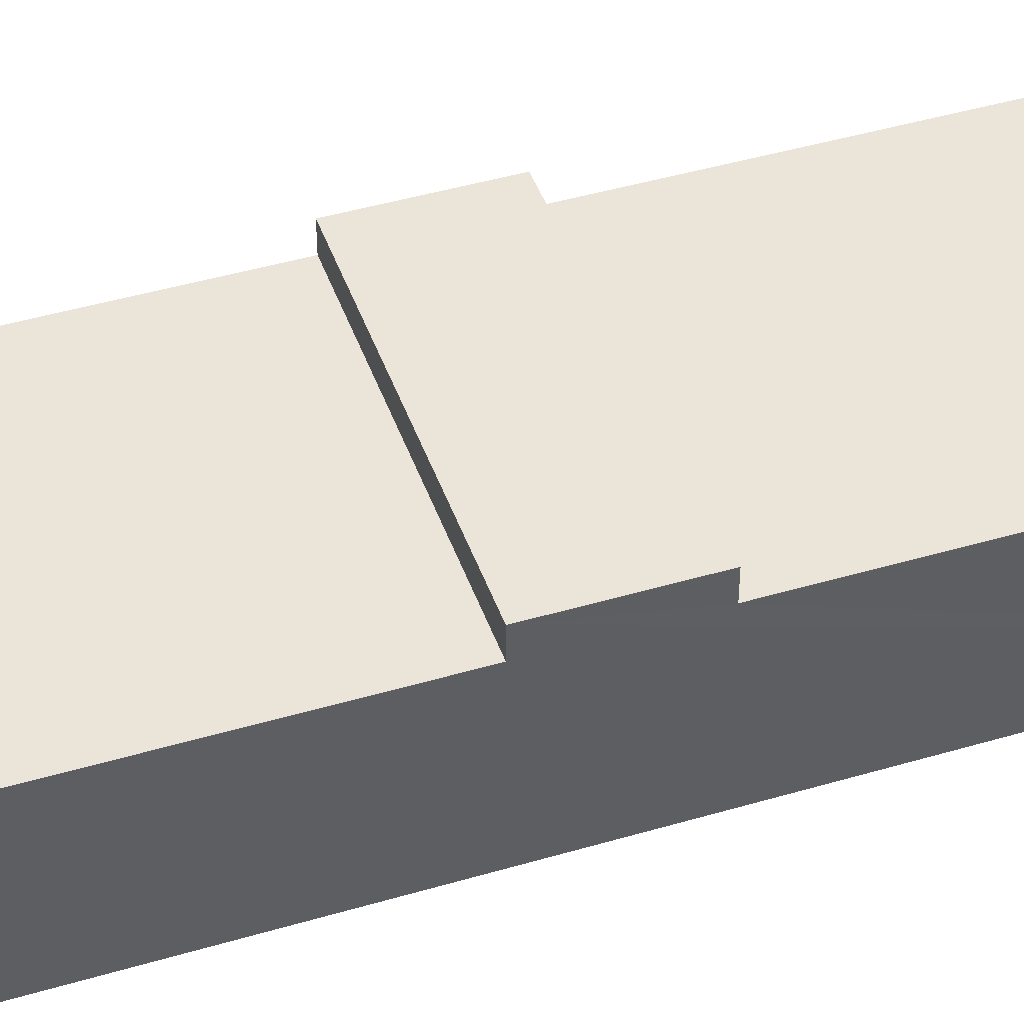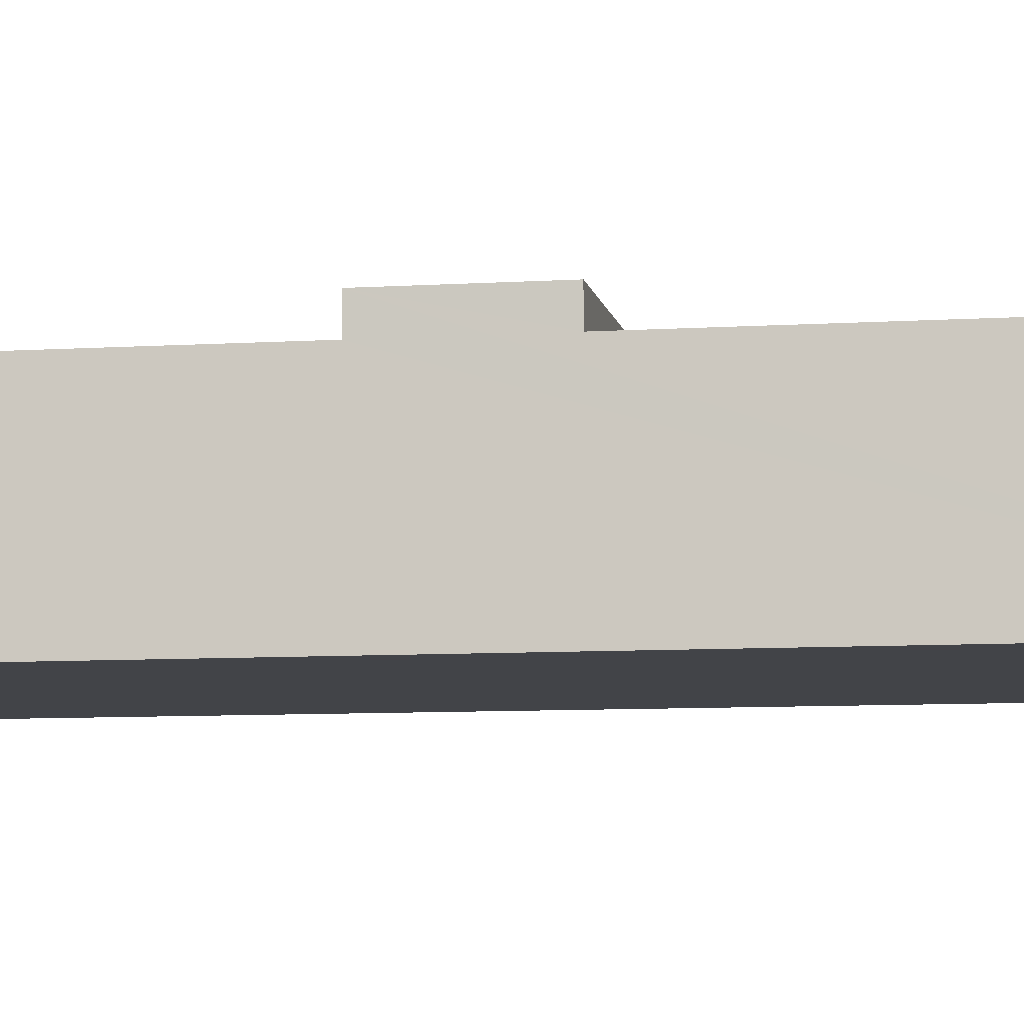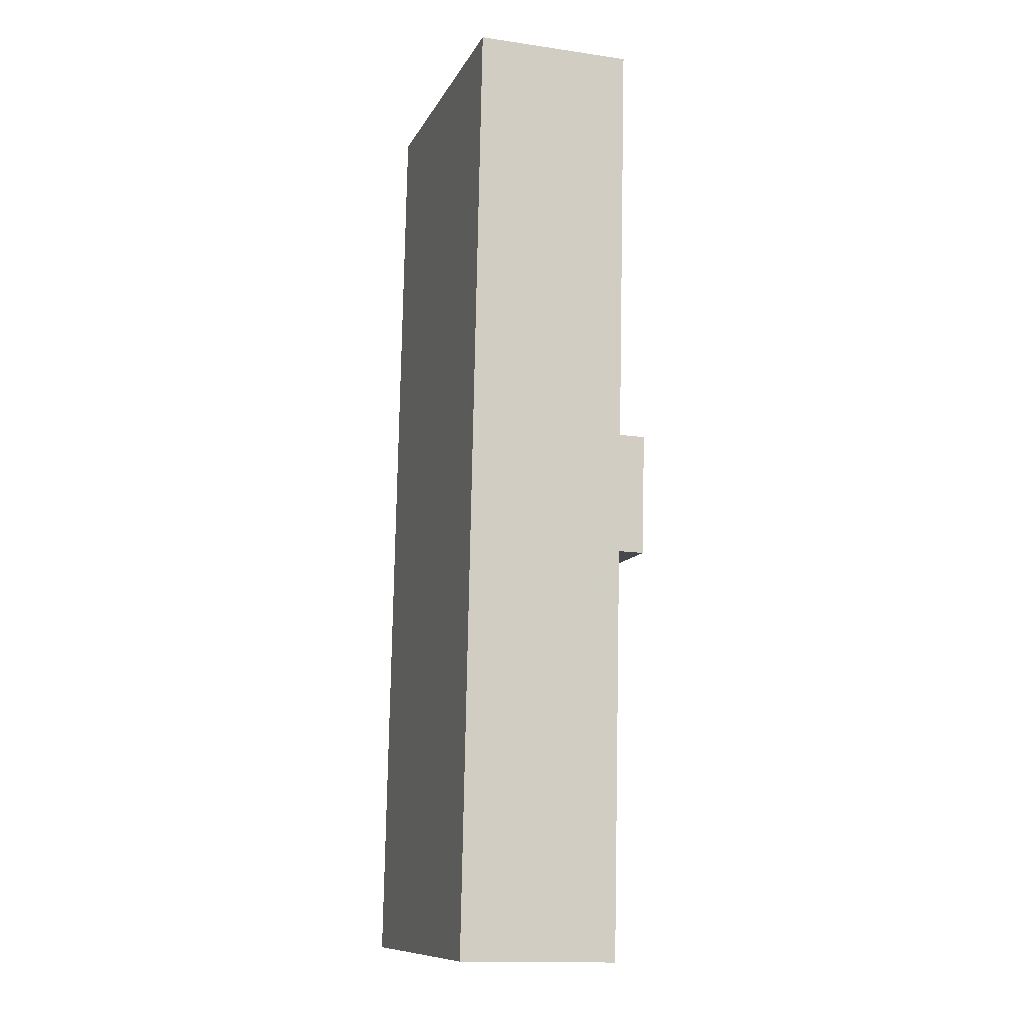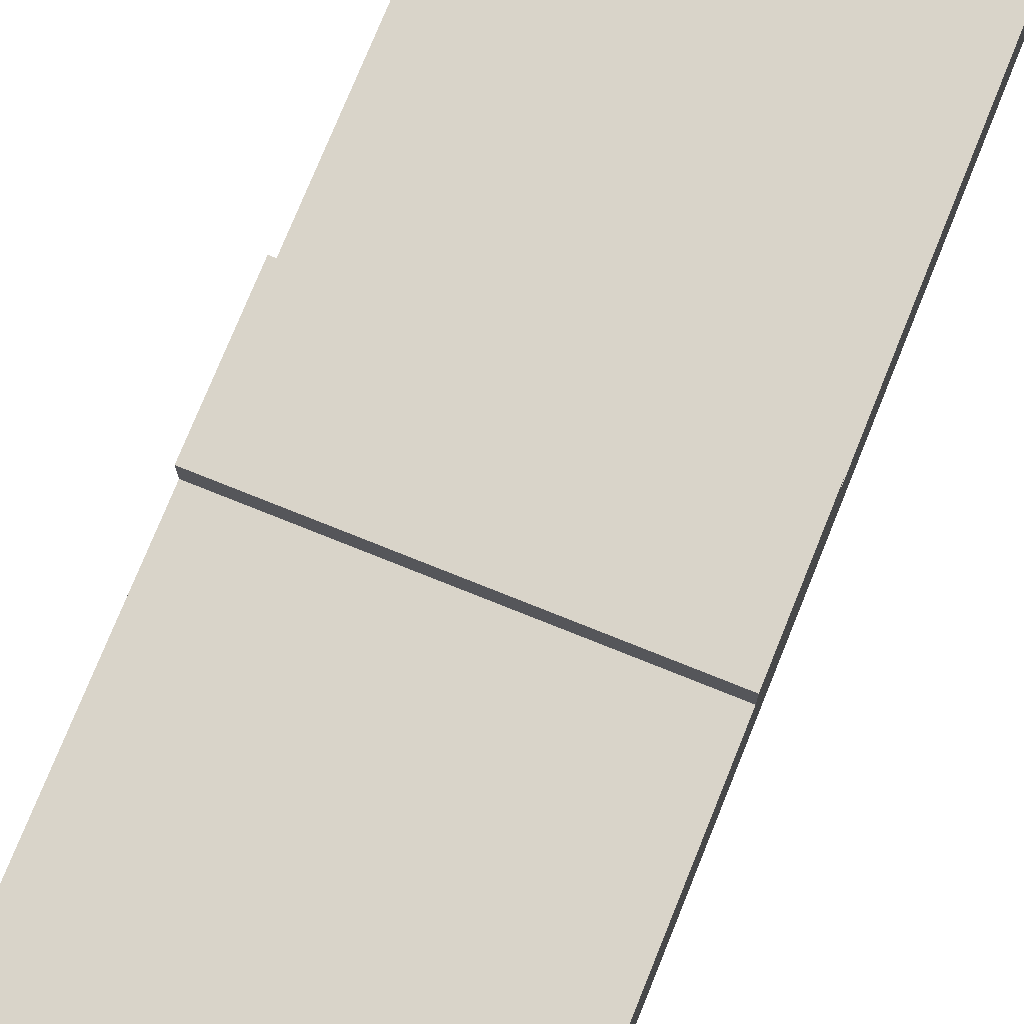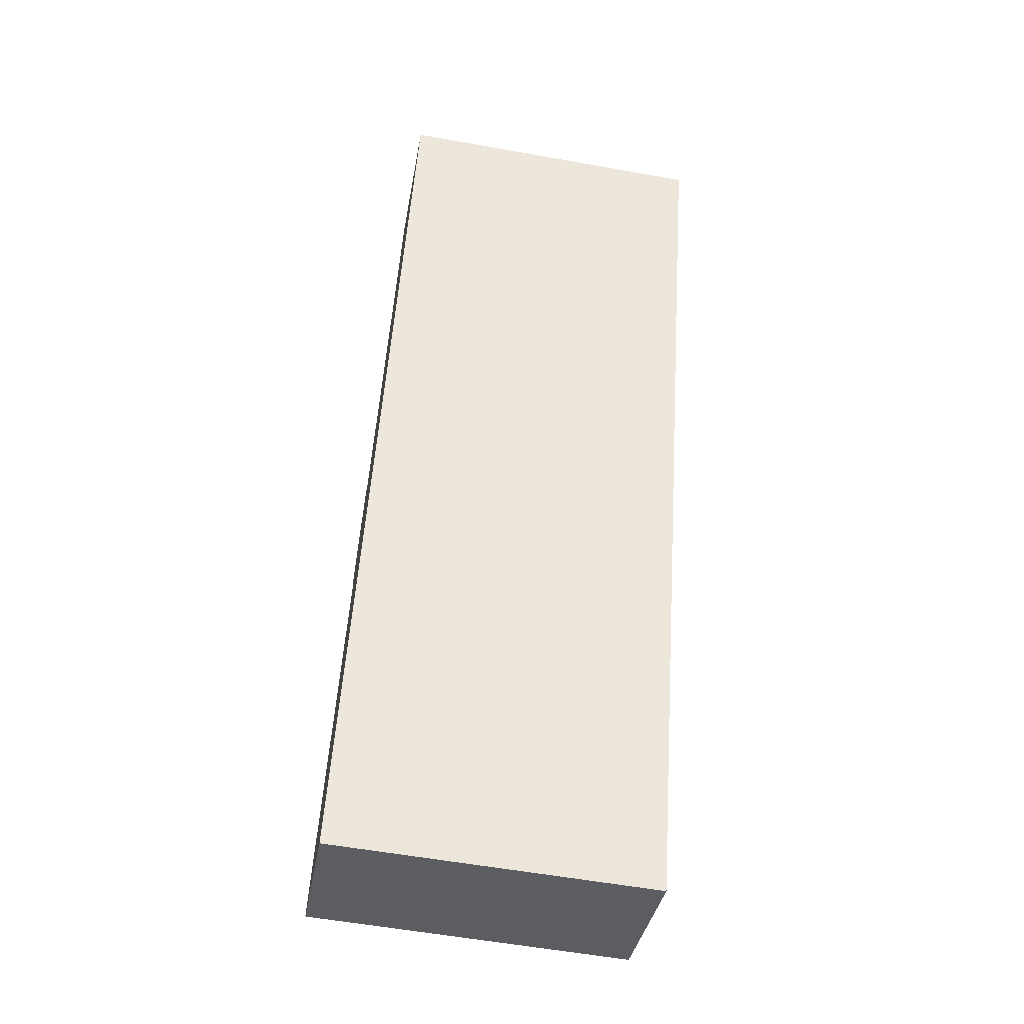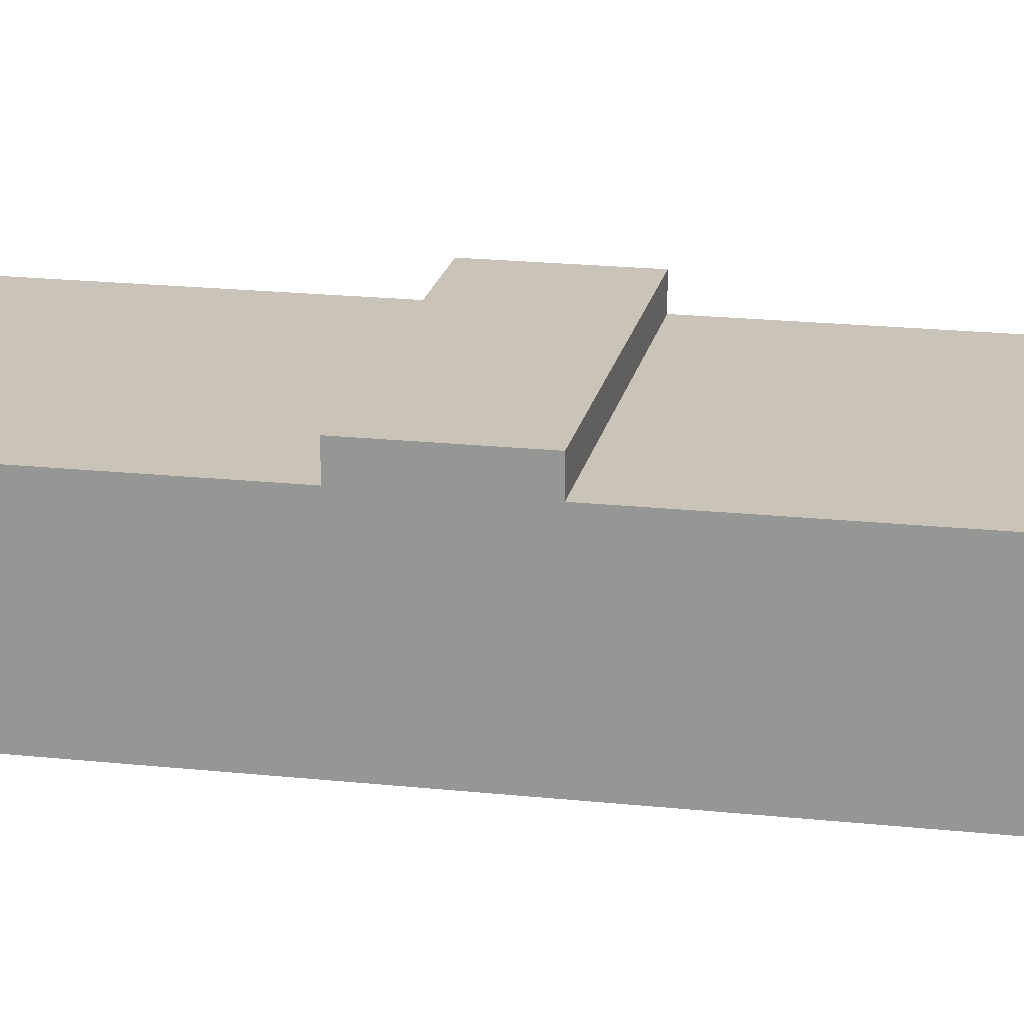
<metadata>
{"format":"obj","ext":"obj","renderer":"f3d","projection":"perspective","resolution":1024,"background":"white","views":[{"elev":45.0,"azim":75.0,"up":"+Y"},{"elev":-8.0,"azim":104.0,"up":"+Y"},{"elev":-14.7,"azim":72.6,"up":"+Z"},{"elev":74.9,"azim":-154.2,"up":"+Y"},{"elev":-36.6,"azim":-9.7,"up":"+Z"},{"elev":19.9,"azim":-75.0,"up":"+Y"}]}
</metadata>
<code>
v  18.26 7.532e-17 -1.23
v  21.91 9.07 52.93
v  21.91 -3.241e-15 52.93
v  20.31 9.07 29.15
v  20.31 10.57 29.15
v  19.84 9.07 22.17
v  18.26 9.07 -1.23
v  19.84 10.57 22.17
v  0 0 0
v  1.576 9.07 23.4
v  0.0001936 9.07 -0.0002866
v  3.648 -3.316e-15 54.16
v  2.047 9.07 30.38
v  2.048 10.57 30.38
v  3.649 9.07 54.16
v  1.579 10.57 23.4
g defaultobject
f 1 2 3
f 2 1 4
f 4 1 5
f 5 1 6
f 6 1 7
f 8 5 6
f 9 10 11
f 10 9 12
f 10 12 13
f 10 13 14
f 13 12 15
f 14 16 10
f 6 16 8
f 16 6 10
f 4 14 13
f 14 4 5
f 1 11 7
f 11 1 9
f 3 15 12
f 15 3 2
f 12 1 3
f 1 12 9
f 14 8 16
f 8 14 5
f 10 7 11
f 7 10 6
f 15 4 13
f 4 15 2

</code>
